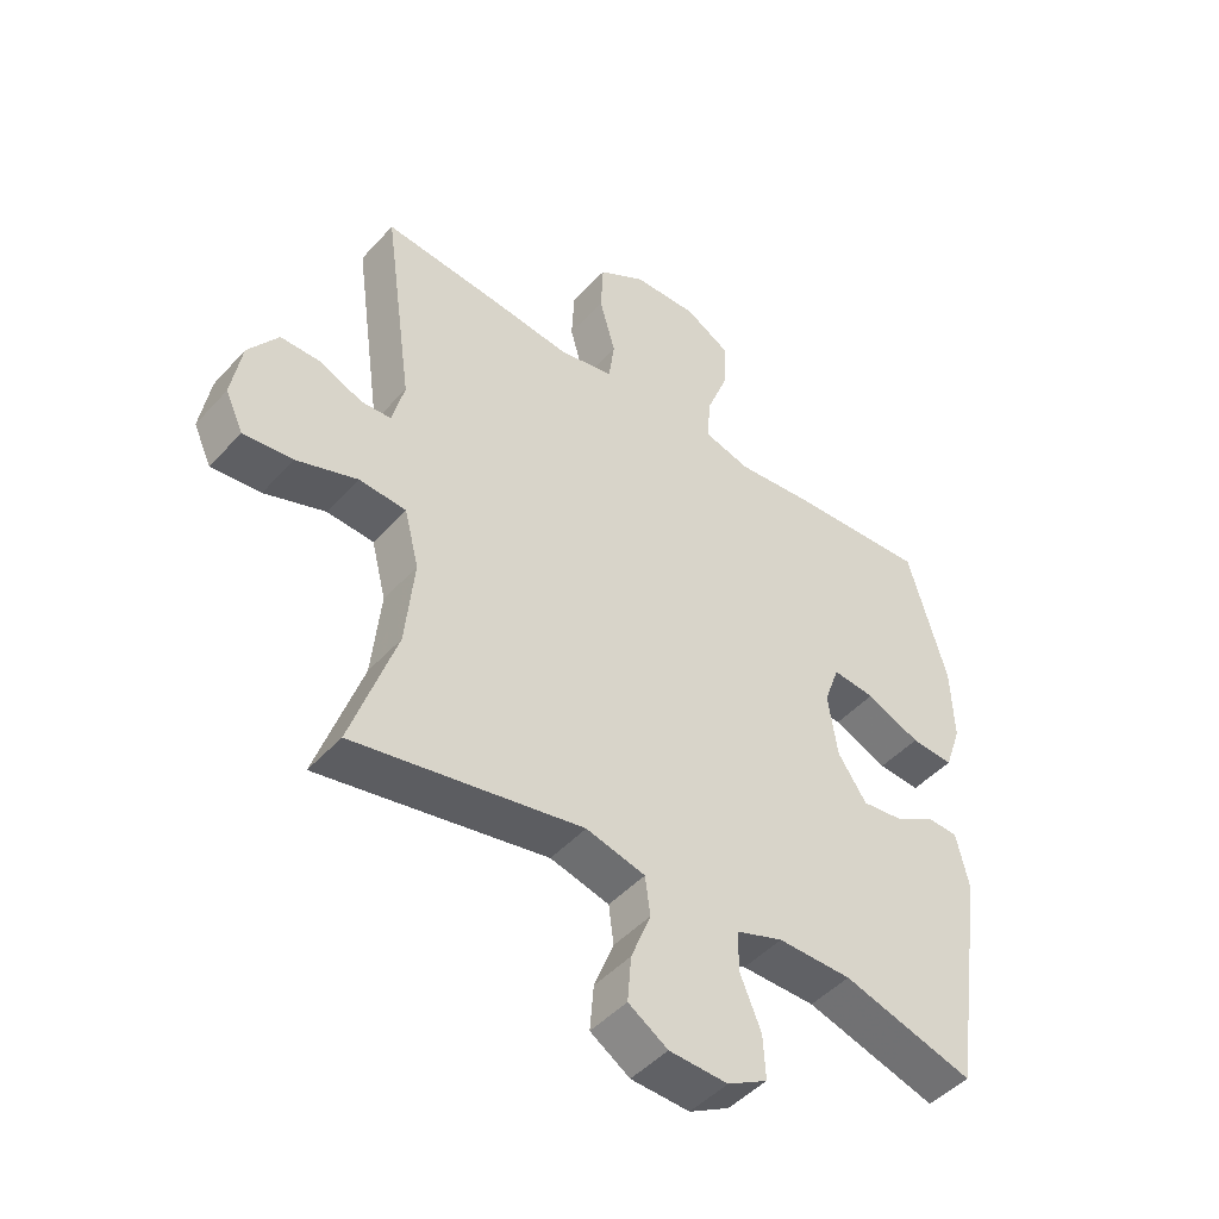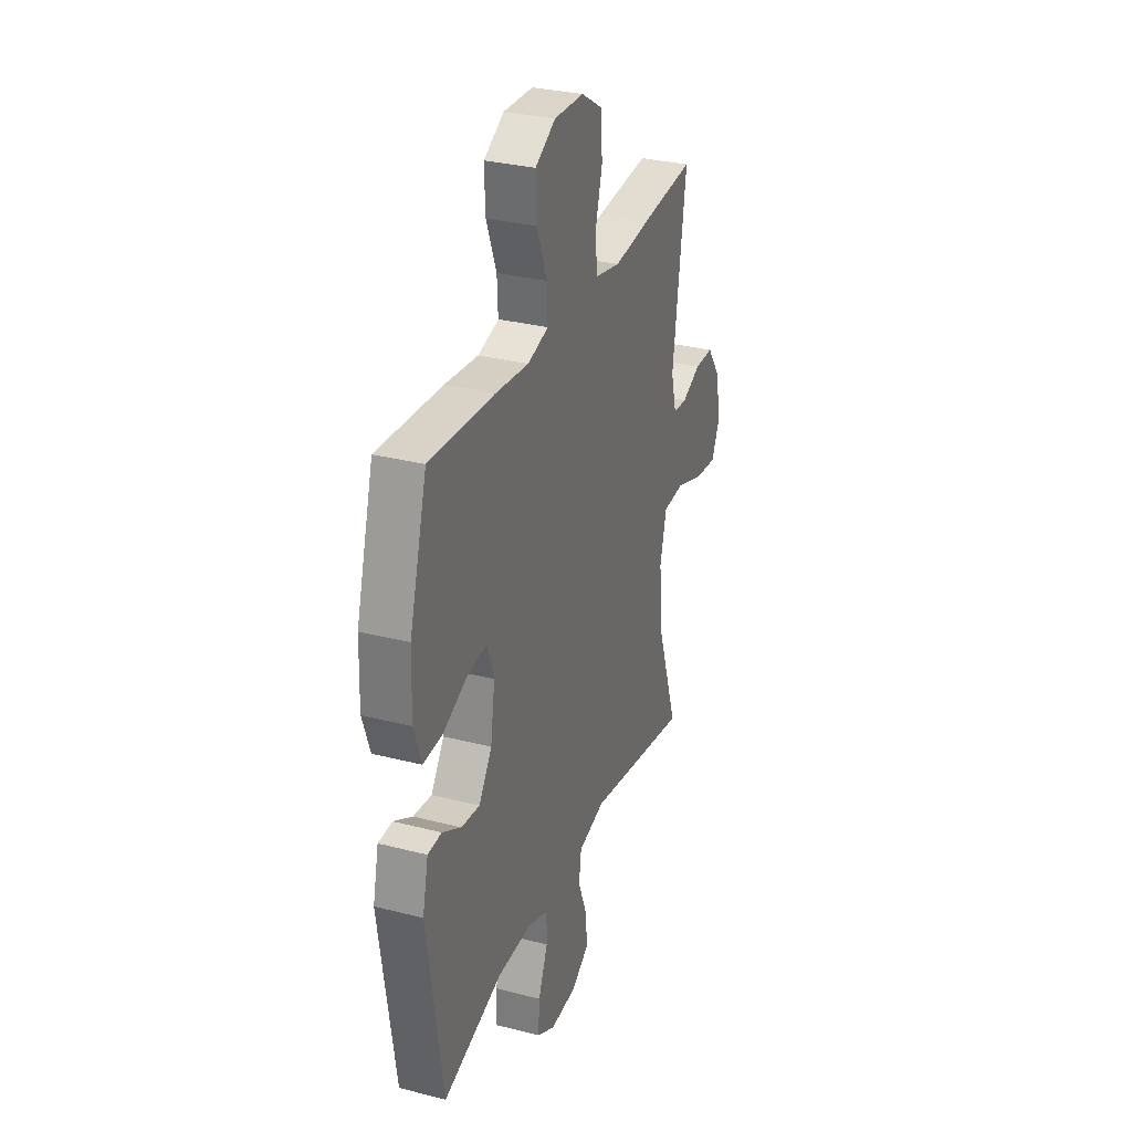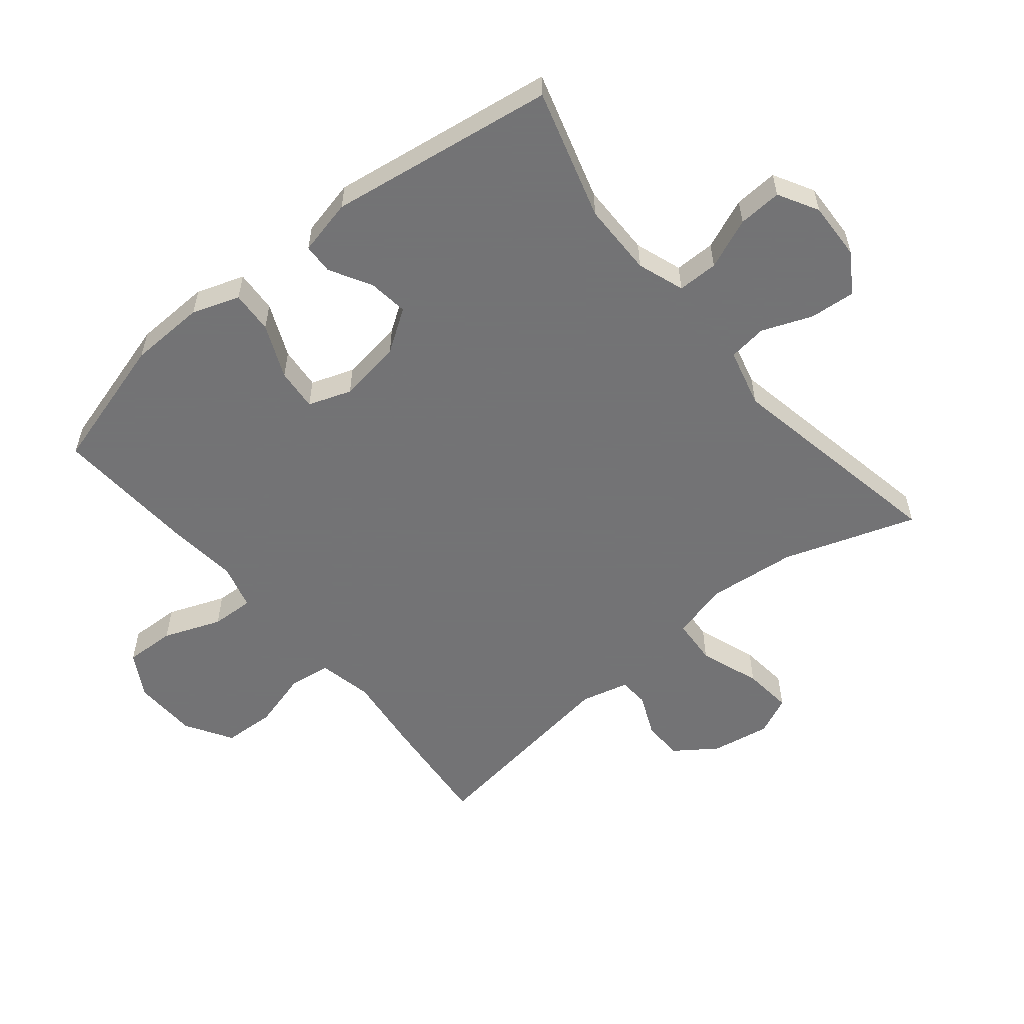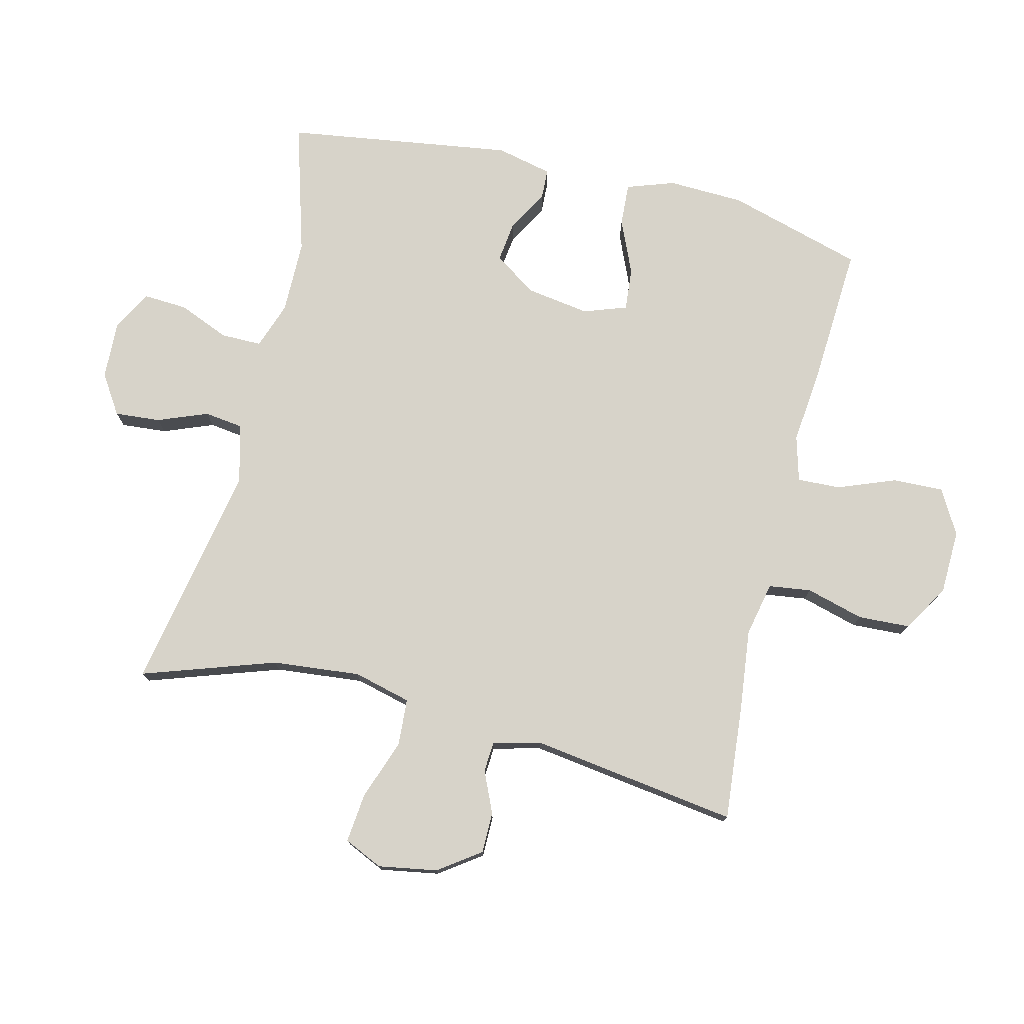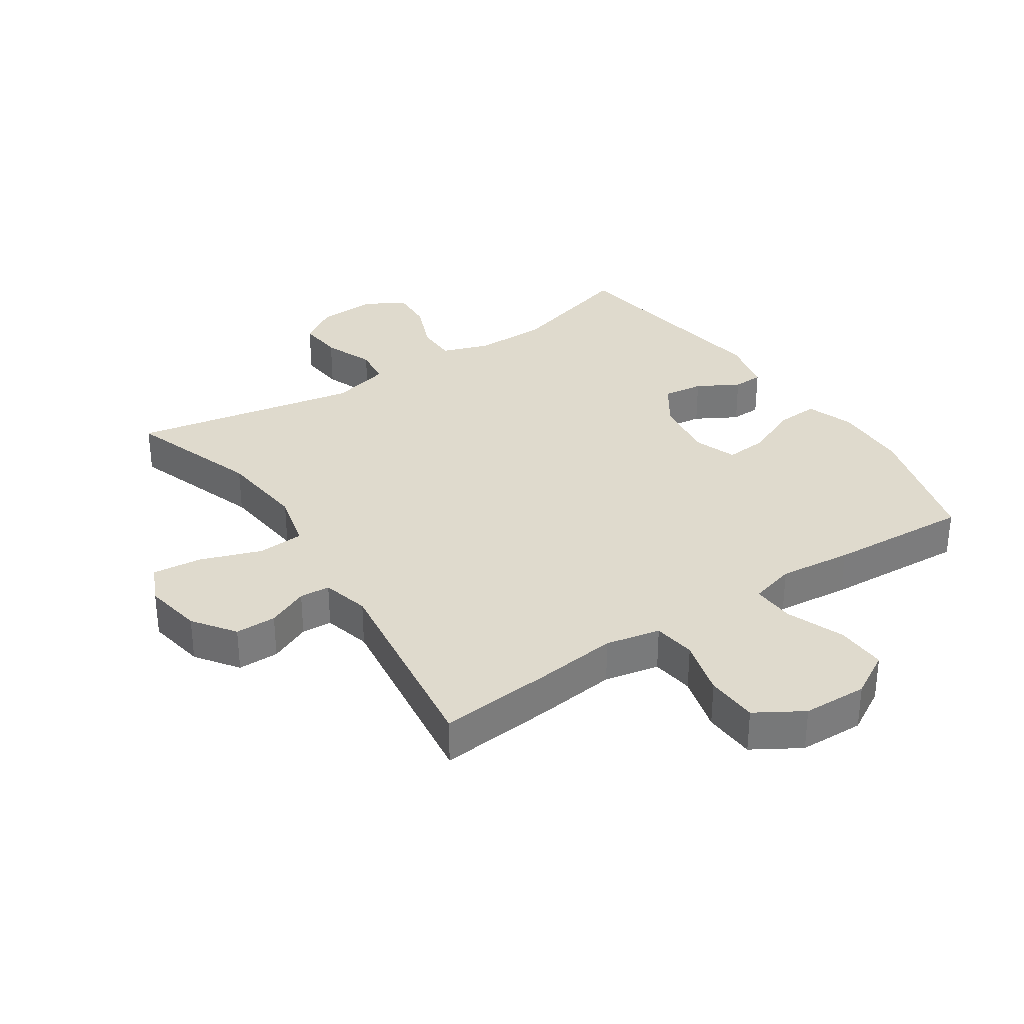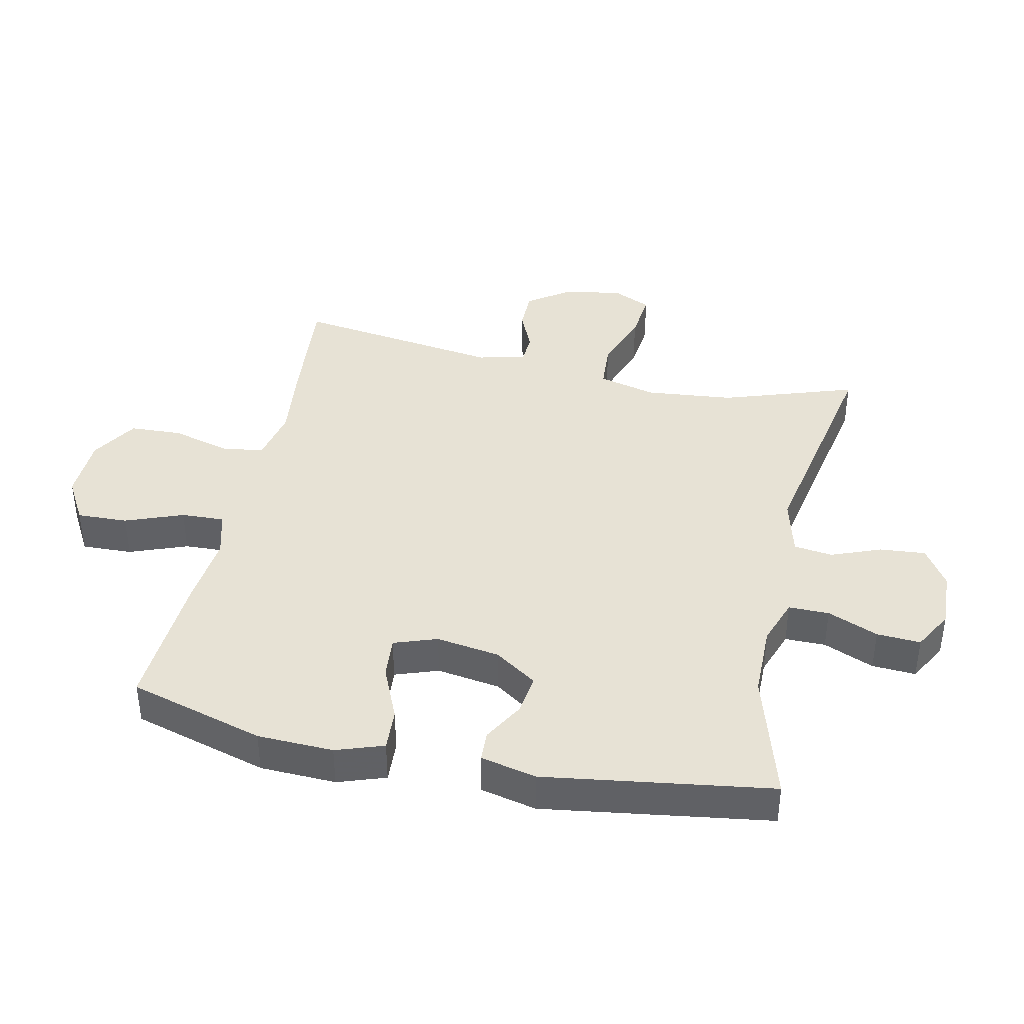
<metadata>
{"format":"obj","ext":"obj","renderer":"f3d","projection":"perspective","resolution":1024,"background":"white","views":[{"elev":-46.8,"azim":-39.5,"up":"+Z"},{"elev":30.8,"azim":110.3,"up":"+Z"},{"elev":-56.0,"azim":129.4,"up":"+Y"},{"elev":76.3,"azim":-76.2,"up":"+Y"},{"elev":32.9,"azim":-33.8,"up":"+Y"},{"elev":40.1,"azim":102.3,"up":"+Y"}]}
</metadata>
<code>
v -0.5 0.07 -0.5
v -0.429 0.07 -0.29
v -0.415 0.07 -0.151
v -0.438 0.07 -0.06
v -0.512 0.07 -0.055
v -0.608 0.07 -0.089
v -0.686 0.07 -0.097
v -0.714 0.07 -0.036
v -0.698 0.07 0.057
v -0.651 0.07 0.123
v -0.586 0.07 0.123
v -0.521 0.07 0.094
v -0.473 0.07 0.097
v -0.454 0.07 0.172
v -0.5 0.07 0.5
v -0.317 0.07 0.483
v -0.19 0.07 0.468
v -0.104 0.07 0.486
v -0.095 0.07 0.553
v -0.12 0.07 0.644
v -0.116 0.07 0.726
v -0.042 0.07 0.771
v 0.06 0.07 0.774
v 0.13 0.07 0.734
v 0.127 0.07 0.654
v 0.092 0.07 0.563
v 0.089 0.07 0.495
v 0.161 0.07 0.475
v 0.276 0.07 0.487
v 0.5 0.07 0.5
v 0.561 0.07 0.286
v 0.565 0.07 0.166
v 0.539 0.07 0.091
v 0.472 0.07 0.095
v 0.387 0.07 0.132
v 0.32 0.07 0.138
v 0.296 0.07 0.07
v 0.311 0.07 -0.03
v 0.356 0.07 -0.097
v 0.42 0.07 -0.089
v 0.485 0.07 -0.052
v 0.533 0.07 -0.054
v 0.553 0.07 -0.142
v 0.5 0.07 -0.5
v 0.294 0.07 -0.439
v 0.178 0.07 -0.438
v 0.104 0.07 -0.464
v 0.104 0.07 -0.528
v 0.137 0.07 -0.608
v 0.141 0.07 -0.677
v 0.078 0.07 -0.712
v -0.014 0.07 -0.708
v -0.076 0.07 -0.668
v -0.07 0.07 -0.596
v -0.039 0.07 -0.517
v -0.047 0.07 -0.456
v -0.14 0.07 -0.432
v -0.5 0 -0.5
v -0.429 0 -0.29
v -0.415 0 -0.151
v -0.438 0 -0.06
v -0.512 0 -0.055
v -0.608 0 -0.089
v -0.686 0 -0.097
v -0.714 0 -0.036
v -0.698 0 0.057
v -0.651 0 0.123
v -0.586 0 0.123
v -0.521 0 0.094
v -0.473 0 0.097
v -0.454 0 0.172
v -0.5 0 0.5
v -0.317 0 0.483
v -0.19 0 0.468
v -0.104 0 0.486
v -0.095 0 0.553
v -0.12 0 0.644
v -0.116 0 0.726
v -0.042 0 0.771
v 0.06 0 0.774
v 0.13 0 0.734
v 0.127 0 0.654
v 0.092 0 0.563
v 0.089 0 0.495
v 0.161 0 0.475
v 0.276 0 0.487
v 0.5 0 0.5
v 0.561 0 0.286
v 0.565 0 0.166
v 0.539 0 0.091
v 0.472 0 0.095
v 0.387 0 0.132
v 0.32 0 0.138
v 0.296 0 0.07
v 0.311 0 -0.03
v 0.356 0 -0.097
v 0.42 0 -0.089
v 0.485 0 -0.052
v 0.533 0 -0.054
v 0.553 0 -0.142
v 0.5 0 -0.5
v 0.294 0 -0.439
v 0.178 0 -0.438
v 0.104 0 -0.464
v 0.104 0 -0.528
v 0.137 0 -0.608
v 0.141 0 -0.677
v 0.078 0 -0.712
v -0.014 0 -0.708
v -0.076 0 -0.668
v -0.07 0 -0.596
v -0.039 0 -0.517
v -0.047 0 -0.456
v -0.14 0 -0.432
f 53 54 55
f 52 53 55
f 51 52 55
f 50 51 55
f 49 50 55
f 48 49 55
f 47 48 55 56
f 46 47 56 57
f 43 44 45
f 42 43 45
f 41 42 45
f 40 41 45
f 45 46 57
f 40 45 57
f 39 40 57
f 33 34 35
f 32 33 35
f 31 32 35
f 30 31 35
f 29 30 35
f 28 29 35
f 27 28 35 36
f 24 25 26
f 23 24 26
f 22 23 26
f 21 22 26
f 20 21 26
f 19 20 26
f 18 19 26 27
f 27 36 37
f 18 27 37
f 17 18 37
f 17 37 38
f 16 17 38
f 15 16 38
f 14 15 38
f 10 11 12
f 9 10 12
f 8 9 12
f 7 8 12
f 6 7 12
f 5 6 12
f 4 5 12 13
f 57 1 2
f 39 57 2
f 38 39 2
f 13 14 38
f 4 13 38
f 3 4 38
f 2 3 38
f 112 111 110
f 112 110 109
f 112 109 108
f 112 108 107
f 112 107 106
f 112 106 105
f 113 112 105 104
f 114 113 104 103
f 102 101 100
f 102 100 99
f 102 99 98
f 102 98 97
f 114 103 102
f 114 102 97
f 114 97 96
f 92 91 90
f 92 90 89
f 92 89 88
f 92 88 87
f 92 87 86
f 92 86 85
f 93 92 85 84
f 83 82 81
f 83 81 80
f 83 80 79
f 83 79 78
f 83 78 77
f 83 77 76
f 84 83 76 75
f 94 93 84
f 94 84 75
f 94 75 74
f 95 94 74
f 95 74 73
f 95 73 72
f 95 72 71
f 69 68 67
f 69 67 66
f 69 66 65
f 69 65 64
f 69 64 63
f 69 63 62
f 70 69 62 61
f 59 58 114
f 59 114 96
f 59 96 95
f 95 71 70
f 95 70 61
f 95 61 60
f 95 60 59
f 1 58 59 2
f 2 59 60 3
f 3 60 61 4
f 4 61 62 5
f 5 62 63 6
f 6 63 64 7
f 7 64 65 8
f 8 65 66 9
f 9 66 67 10
f 10 67 68 11
f 11 68 69 12
f 12 69 70 13
f 13 70 71 14
f 14 71 72 15
f 15 72 73 16
f 16 73 74 17
f 17 74 75 18
f 18 75 76 19
f 19 76 77 20
f 20 77 78 21
f 21 78 79 22
f 22 79 80 23
f 23 80 81 24
f 24 81 82 25
f 25 82 83 26
f 26 83 84 27
f 27 84 85 28
f 28 85 86 29
f 29 86 87 30
f 30 87 88 31
f 31 88 89 32
f 32 89 90 33
f 33 90 91 34
f 34 91 92 35
f 35 92 93 36
f 36 93 94 37
f 37 94 95 38
f 38 95 96 39
f 39 96 97 40
f 40 97 98 41
f 41 98 99 42
f 42 99 100 43
f 43 100 101 44
f 44 101 102 45
f 45 102 103 46
f 46 103 104 47
f 47 104 105 48
f 48 105 106 49
f 49 106 107 50
f 50 107 108 51
f 51 108 109 52
f 52 109 110 53
f 53 110 111 54
f 54 111 112 55
f 55 112 113 56
f 56 113 114 57
f 57 114 58 1

</code>
